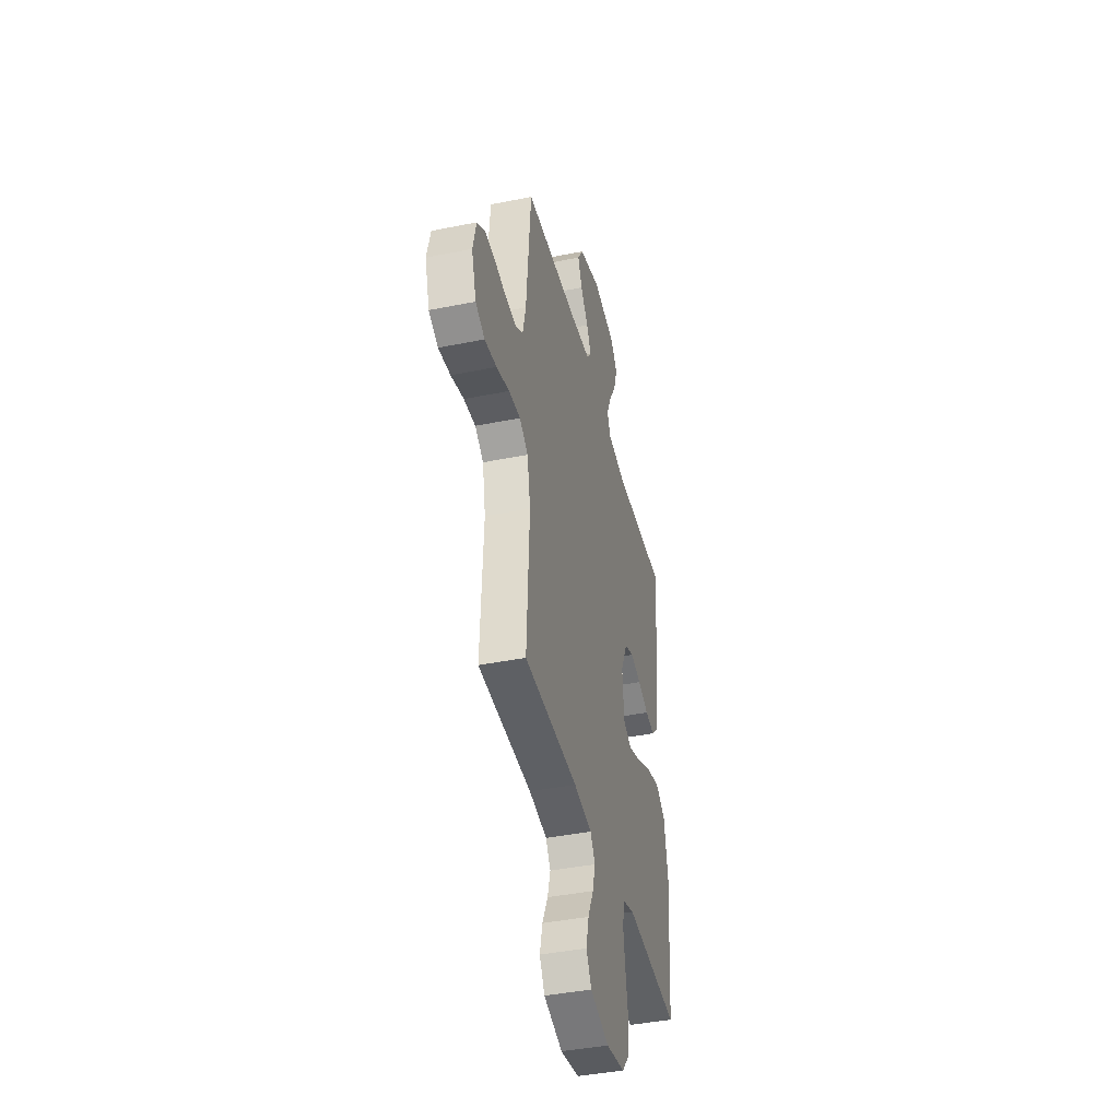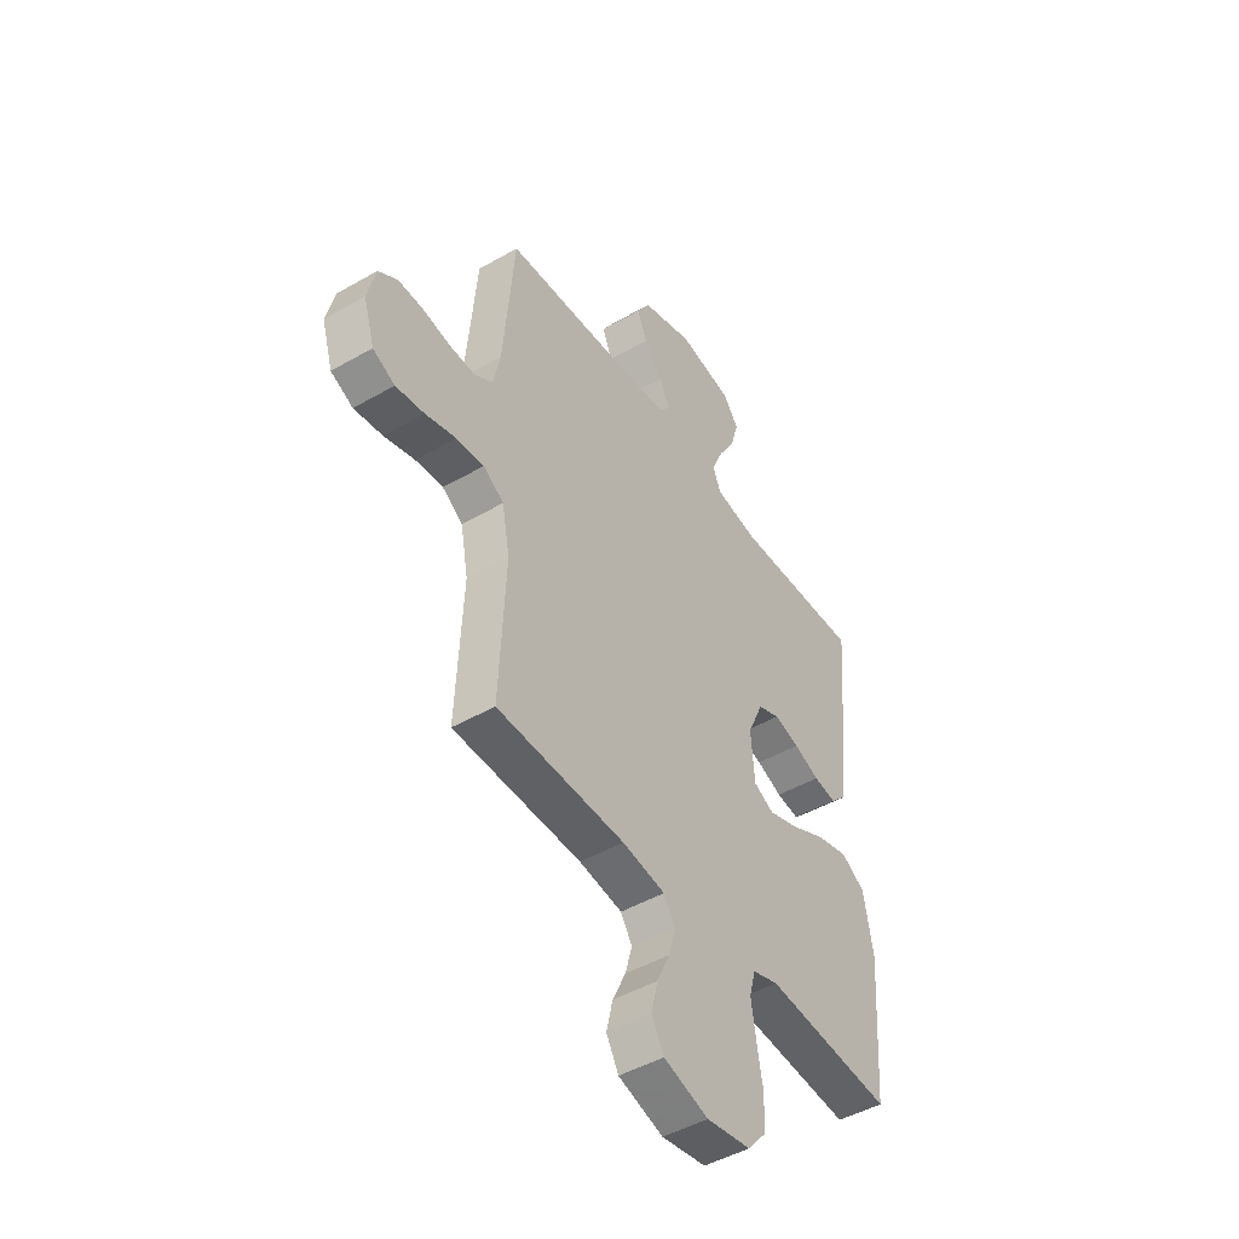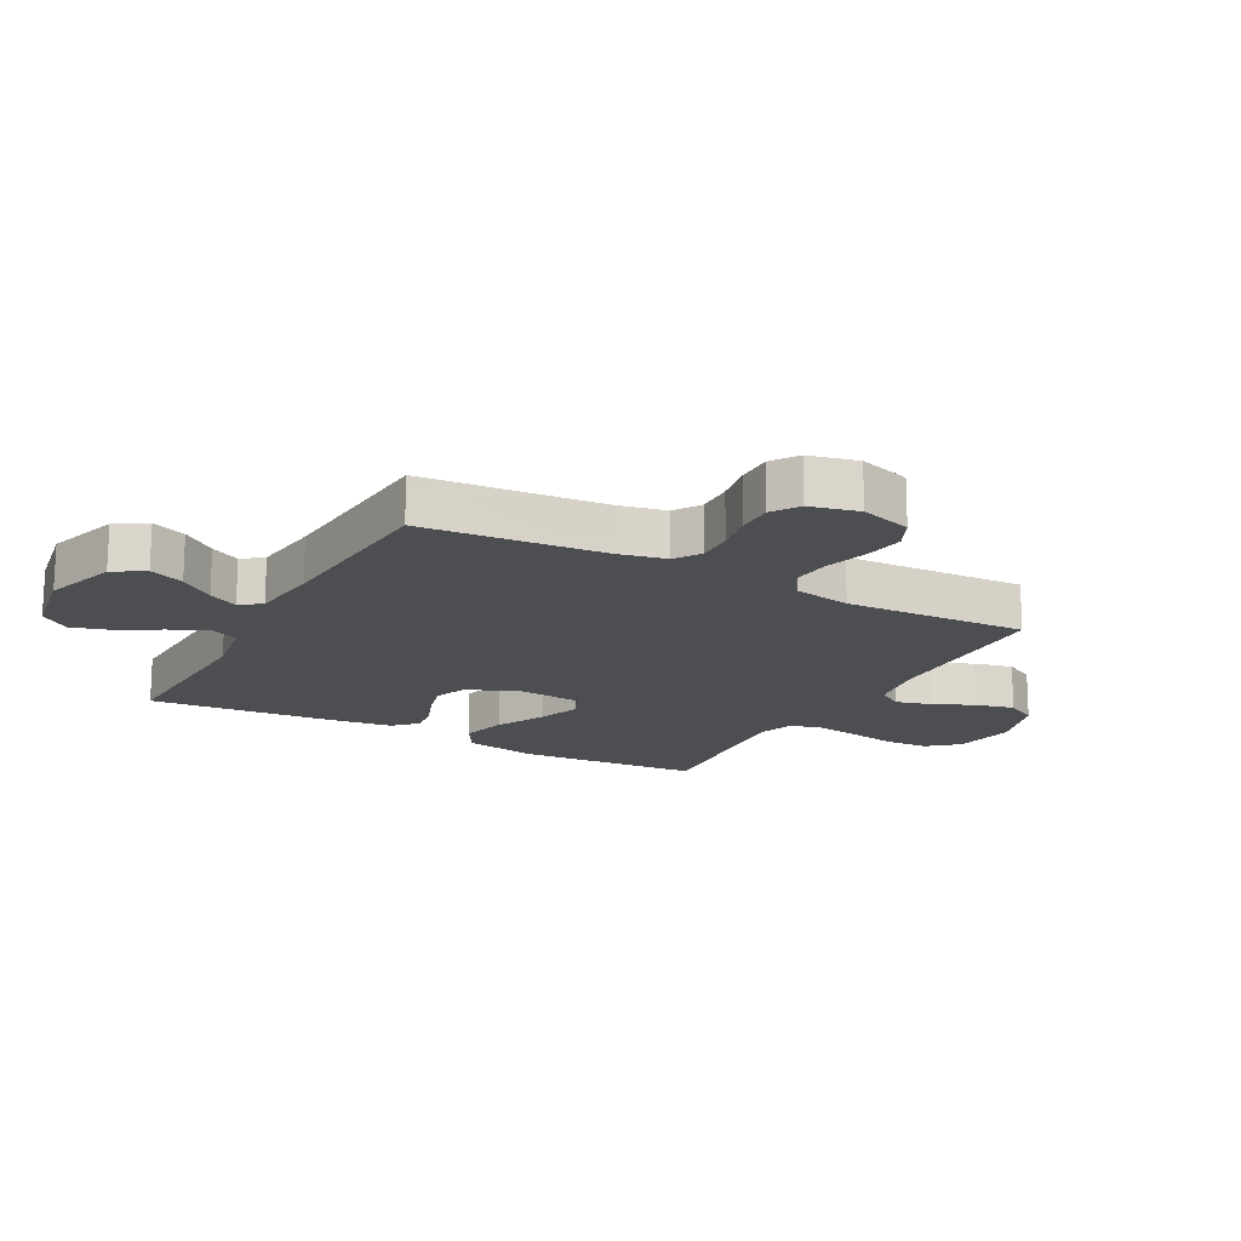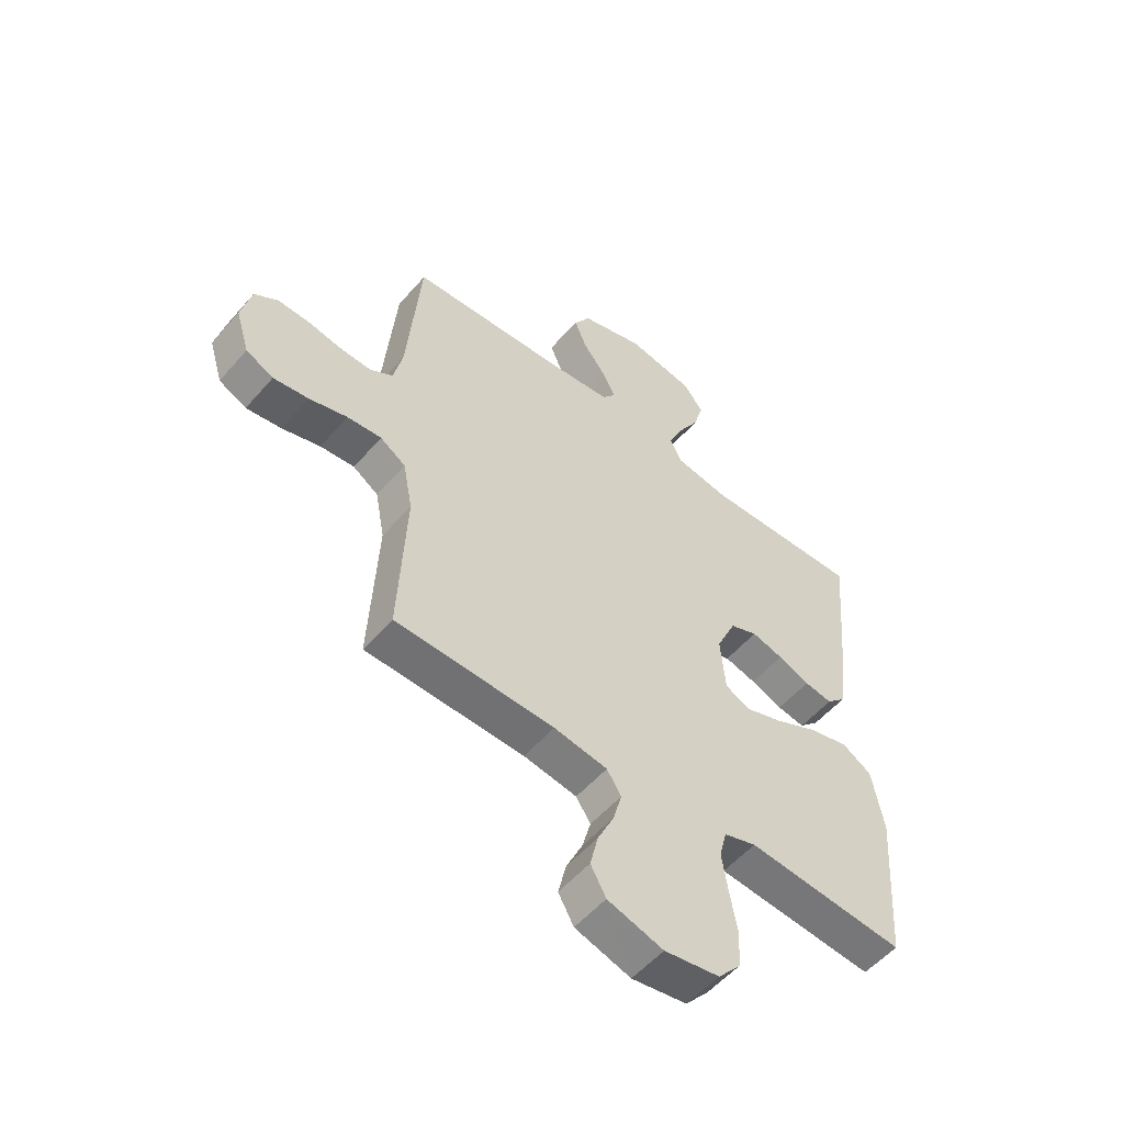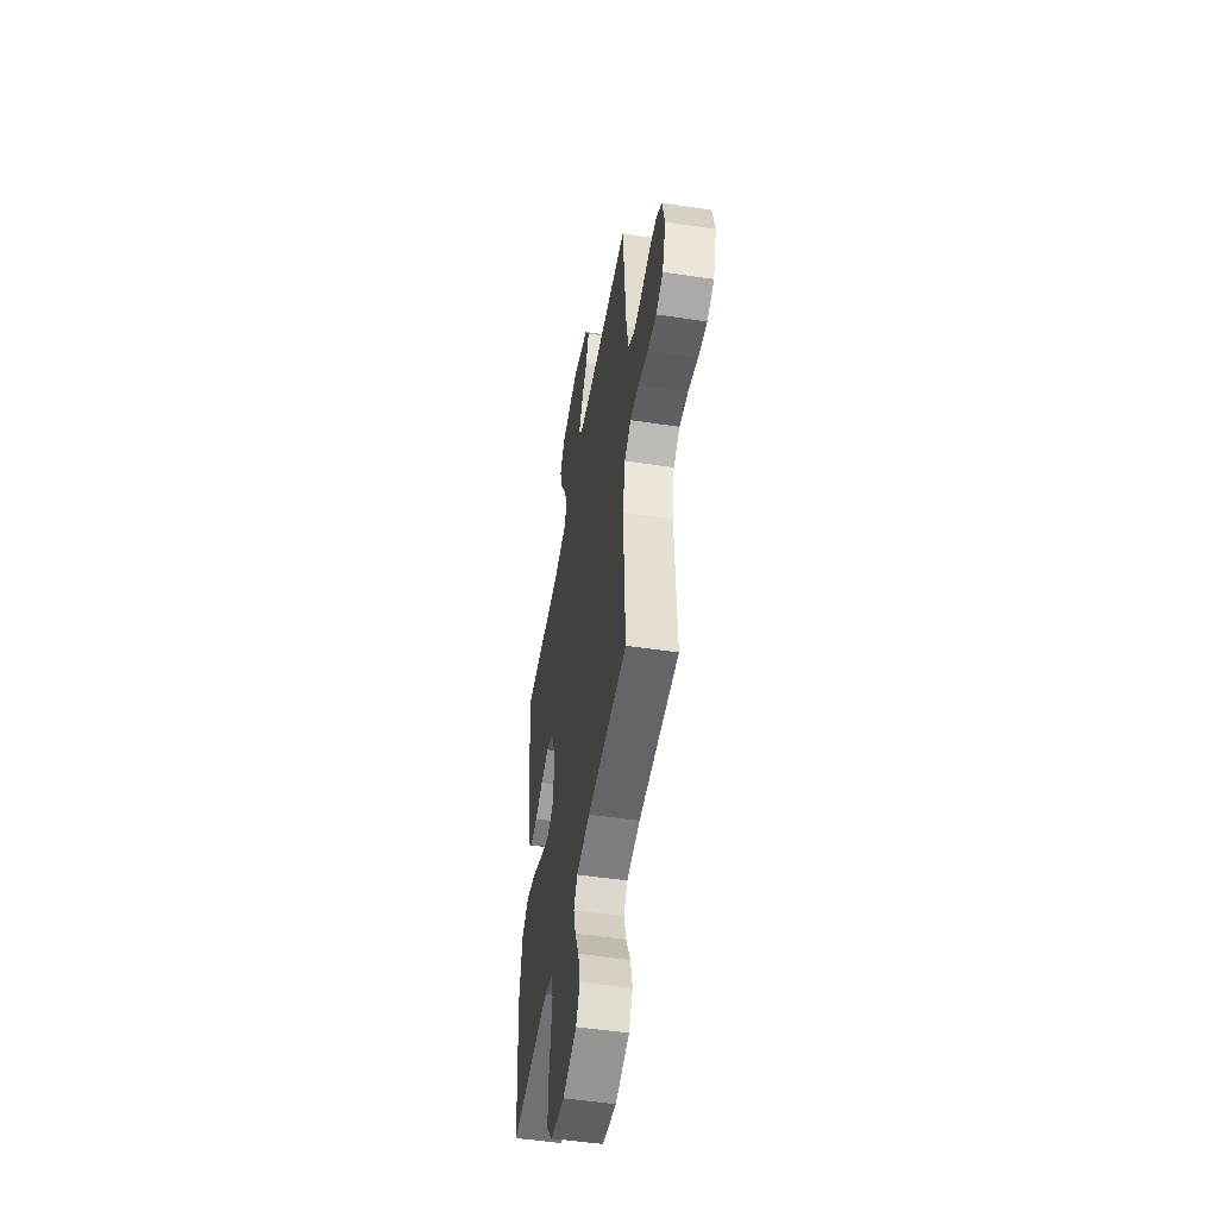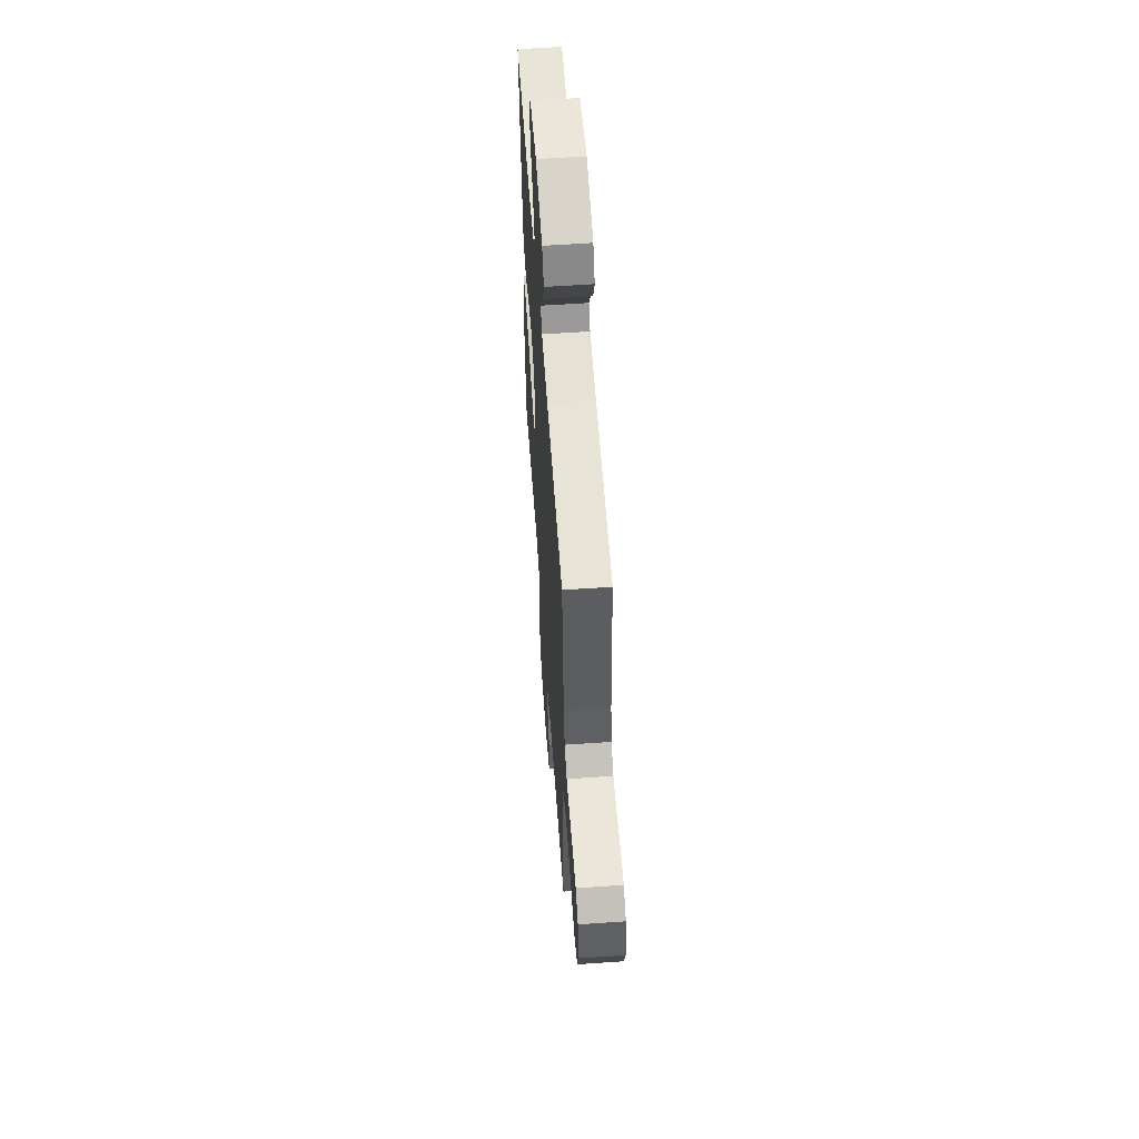
<metadata>
{"format":"obj","ext":"obj","renderer":"f3d","projection":"perspective","resolution":1024,"background":"white","views":[{"elev":-41.6,"azim":103.7,"up":"+Z"},{"elev":-46.8,"azim":123.2,"up":"+Z"},{"elev":-16.9,"azim":61.4,"up":"+Y"},{"elev":-54.6,"azim":140.0,"up":"+Z"},{"elev":-50.3,"azim":80.6,"up":"+Z"},{"elev":58.5,"azim":85.9,"up":"+Z"}]}
</metadata>
<code>
v 0.5 0.07 0.5
v 0.526 0.07 0.2
v 0.543 0.07 0.123
v 0.586 0.07 0.095
v 0.646 0.07 0.097
v 0.711 0.07 0.109
v 0.771 0.07 0.11
v 0.815 0.07 0.08
v 0.834 0.07 0
v 0.808 0.07 -0.085
v 0.756 0.07 -0.11
v 0.689 0.07 -0.1
v 0.617 0.07 -0.079
v 0.552 0.07 -0.073
v 0.504 0.07 -0.105
v 0.486 0.07 -0.2
v 0.5 0.07 -0.5
v 0.2 0.07 -0.507
v 0.099 0.07 -0.523
v 0.072 0.07 -0.565
v 0.088 0.07 -0.624
v 0.119 0.07 -0.69
v 0.134 0.07 -0.754
v 0.105 0.07 -0.806
v 0 0.07 -0.838
v -0.104 0.07 -0.821
v -0.147 0.07 -0.771
v -0.15 0.07 -0.7
v -0.136 0.07 -0.621
v -0.125 0.07 -0.549
v -0.139 0.07 -0.495
v -0.2 0.07 -0.475
v -0.5 0.07 -0.5
v -0.522 0.07 -0.2
v -0.5 0.07 -0.078
v -0.444 0.07 -0.044
v -0.368 0.07 -0.064
v -0.287 0.07 -0.104
v -0.216 0.07 -0.129
v -0.169 0.07 -0.106
v -0.16 0.07 0
v -0.197 0.07 0.083
v -0.249 0.07 0.104
v -0.309 0.07 0.088
v -0.369 0.07 0.064
v -0.422 0.07 0.056
v -0.459 0.07 0.093
v -0.473 0.07 0.2
v -0.5 0.07 0.5
v -0.2 0.07 0.489
v -0.098 0.07 0.506
v -0.078 0.07 0.551
v -0.105 0.07 0.613
v -0.145 0.07 0.682
v -0.164 0.07 0.746
v -0.127 0.07 0.795
v 0 0.07 0.818
v 0.121 0.07 0.78
v 0.152 0.07 0.729
v 0.129 0.07 0.672
v 0.086 0.07 0.616
v 0.06 0.07 0.567
v 0.086 0.07 0.533
v 0.2 0.07 0.52
v 0.5 0 0.5
v 0.526 0 0.2
v 0.543 0 0.123
v 0.586 0 0.095
v 0.646 0 0.097
v 0.711 0 0.109
v 0.771 0 0.11
v 0.815 0 0.08
v 0.834 0 0
v 0.808 0 -0.085
v 0.756 0 -0.11
v 0.689 0 -0.1
v 0.617 0 -0.079
v 0.552 0 -0.073
v 0.504 0 -0.105
v 0.486 0 -0.2
v 0.5 0 -0.5
v 0.2 0 -0.507
v 0.099 0 -0.523
v 0.072 0 -0.565
v 0.088 0 -0.624
v 0.119 0 -0.69
v 0.134 0 -0.754
v 0.105 0 -0.806
v 0 0 -0.838
v -0.104 0 -0.821
v -0.147 0 -0.771
v -0.15 0 -0.7
v -0.136 0 -0.621
v -0.125 0 -0.549
v -0.139 0 -0.495
v -0.2 0 -0.475
v -0.5 0 -0.5
v -0.522 0 -0.2
v -0.5 0 -0.078
v -0.444 0 -0.044
v -0.368 0 -0.064
v -0.287 0 -0.104
v -0.216 0 -0.129
v -0.169 0 -0.106
v -0.16 0 0
v -0.197 0 0.083
v -0.249 0 0.104
v -0.309 0 0.088
v -0.369 0 0.064
v -0.422 0 0.056
v -0.459 0 0.093
v -0.473 0 0.2
v -0.5 0 0.5
v -0.2 0 0.489
v -0.098 0 0.506
v -0.078 0 0.551
v -0.105 0 0.613
v -0.145 0 0.682
v -0.164 0 0.746
v -0.127 0 0.795
v 0 0 0.818
v 0.121 0 0.78
v 0.152 0 0.729
v 0.129 0 0.672
v 0.086 0 0.616
v 0.06 0 0.567
v 0.086 0 0.533
v 0.2 0 0.52
f 58 59 60 61
f 58 61 62
f 57 58 62
f 56 57 62
f 53 54 55 56
f 52 53 56 62
f 51 52 62 63
f 47 48 49 50
f 44 45 46 47
f 43 44 47 50
f 42 43 50 51
f 35 36 37 38
f 35 38 39
f 32 33 34 35
f 31 32 35 39
f 30 31 39 40
f 26 27 28 29
f 26 29 30
f 25 26 30
f 21 22 23 24
f 20 21 24 25
f 16 17 18
f 15 16 18 19
f 10 11 12 13
f 10 13 14
f 9 10 14
f 8 9 14
f 5 6 7 8
f 4 5 8 14
f 3 4 14 15
f 64 1 2
f 41 42 51 63
f 20 25 30 40
f 19 20 40 41
f 19 41 63 64
f 15 19 64
f 2 3 15 64
f 125 124 123 122
f 126 125 122
f 126 122 121
f 126 121 120
f 120 119 118 117
f 126 120 117 116
f 127 126 116 115
f 114 113 112 111
f 111 110 109 108
f 114 111 108 107
f 115 114 107 106
f 102 101 100 99
f 103 102 99
f 99 98 97 96
f 103 99 96 95
f 104 103 95 94
f 93 92 91 90
f 94 93 90
f 94 90 89
f 88 87 86 85
f 89 88 85 84
f 82 81 80
f 83 82 80 79
f 77 76 75 74
f 78 77 74
f 78 74 73
f 78 73 72
f 72 71 70 69
f 78 72 69 68
f 79 78 68 67
f 66 65 128
f 127 115 106 105
f 104 94 89 84
f 105 104 84 83
f 128 127 105 83
f 128 83 79
f 128 79 67 66
f 1 65 66 2
f 2 66 67 3
f 3 67 68 4
f 4 68 69 5
f 5 69 70 6
f 6 70 71 7
f 7 71 72 8
f 8 72 73 9
f 9 73 74 10
f 10 74 75 11
f 11 75 76 12
f 12 76 77 13
f 13 77 78 14
f 14 78 79 15
f 15 79 80 16
f 16 80 81 17
f 17 81 82 18
f 18 82 83 19
f 19 83 84 20
f 20 84 85 21
f 21 85 86 22
f 22 86 87 23
f 23 87 88 24
f 24 88 89 25
f 25 89 90 26
f 26 90 91 27
f 27 91 92 28
f 28 92 93 29
f 29 93 94 30
f 30 94 95 31
f 31 95 96 32
f 32 96 97 33
f 33 97 98 34
f 34 98 99 35
f 35 99 100 36
f 36 100 101 37
f 37 101 102 38
f 38 102 103 39
f 39 103 104 40
f 40 104 105 41
f 41 105 106 42
f 42 106 107 43
f 43 107 108 44
f 44 108 109 45
f 45 109 110 46
f 46 110 111 47
f 47 111 112 48
f 48 112 113 49
f 49 113 114 50
f 50 114 115 51
f 51 115 116 52
f 52 116 117 53
f 53 117 118 54
f 54 118 119 55
f 55 119 120 56
f 56 120 121 57
f 57 121 122 58
f 58 122 123 59
f 59 123 124 60
f 60 124 125 61
f 61 125 126 62
f 62 126 127 63
f 63 127 128 64
f 64 128 65 1

</code>
